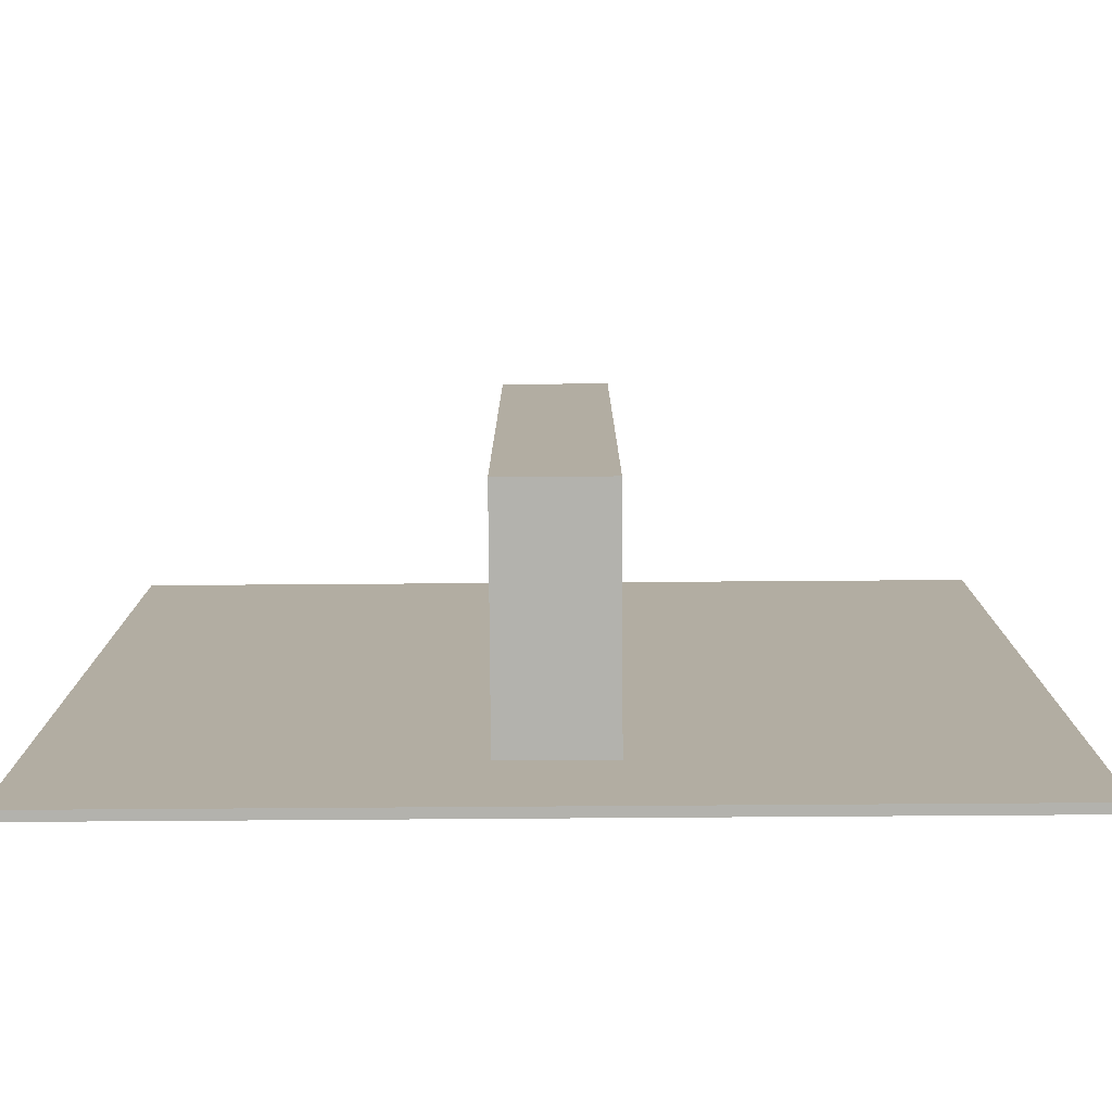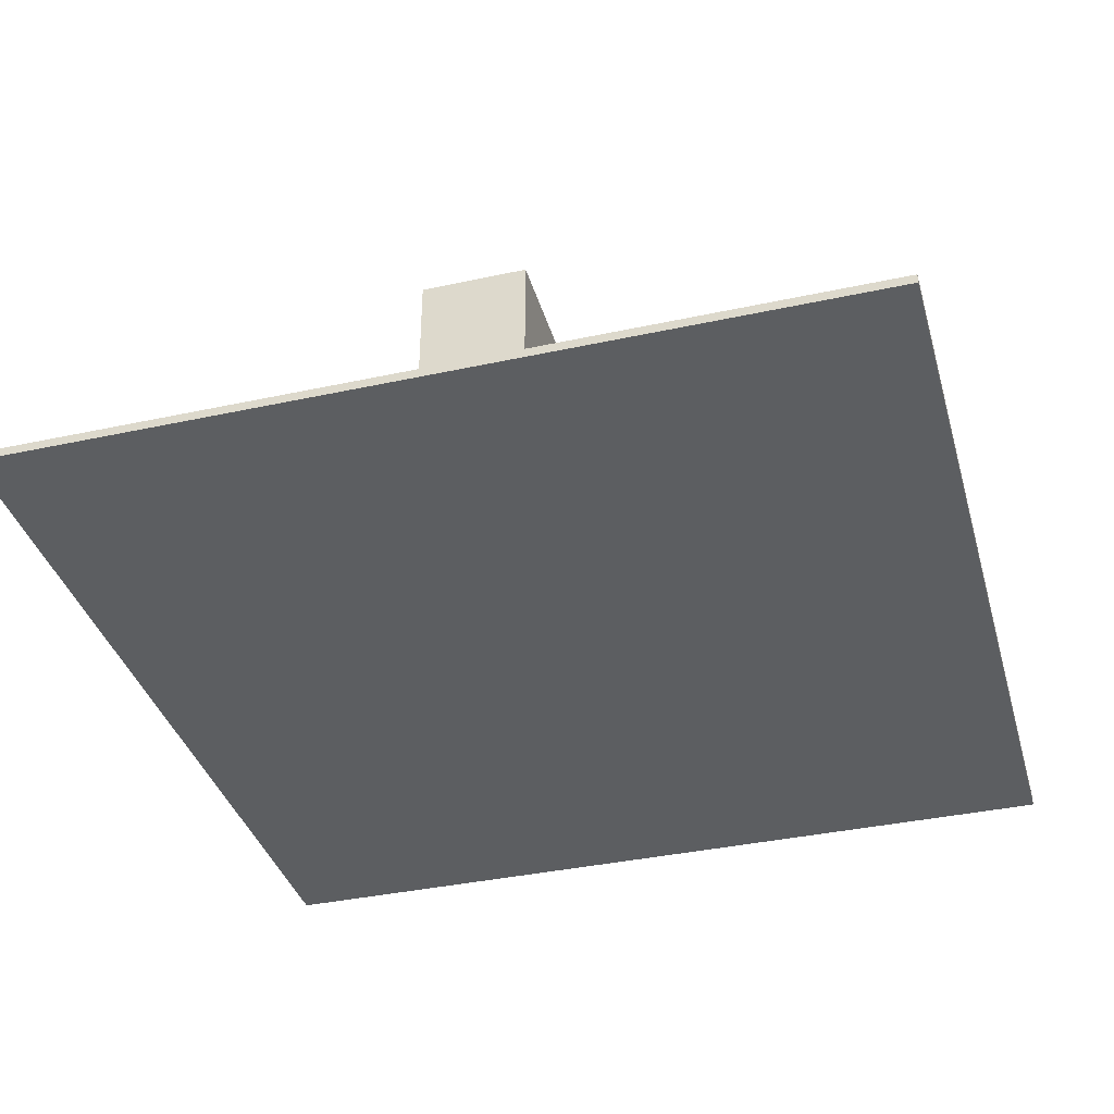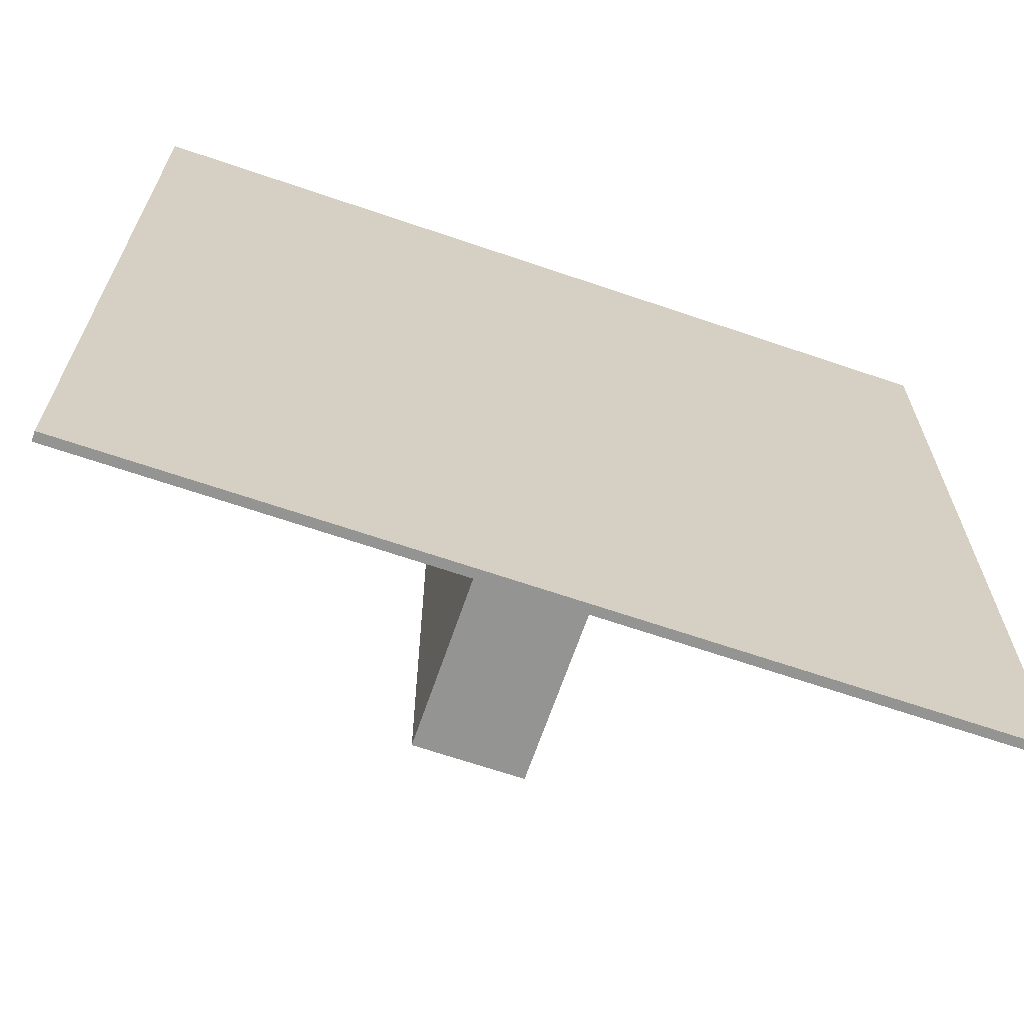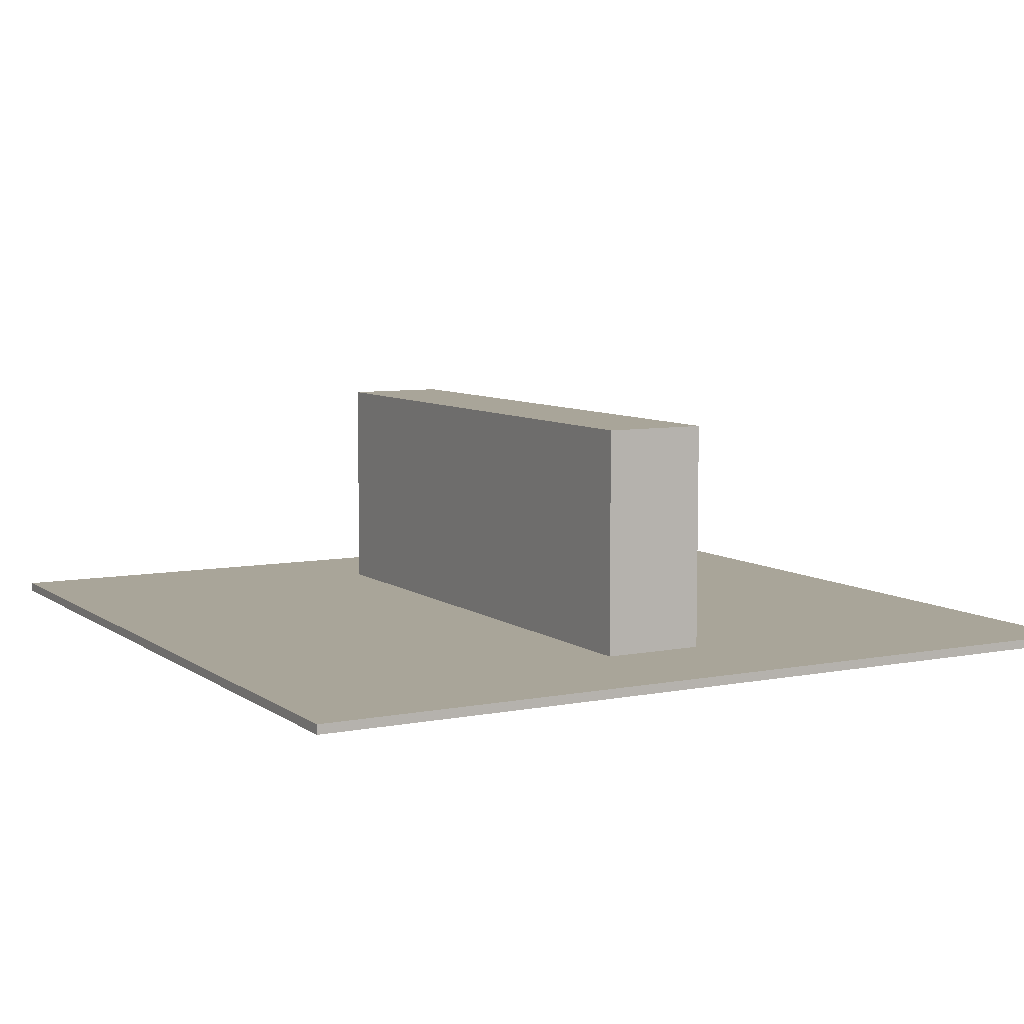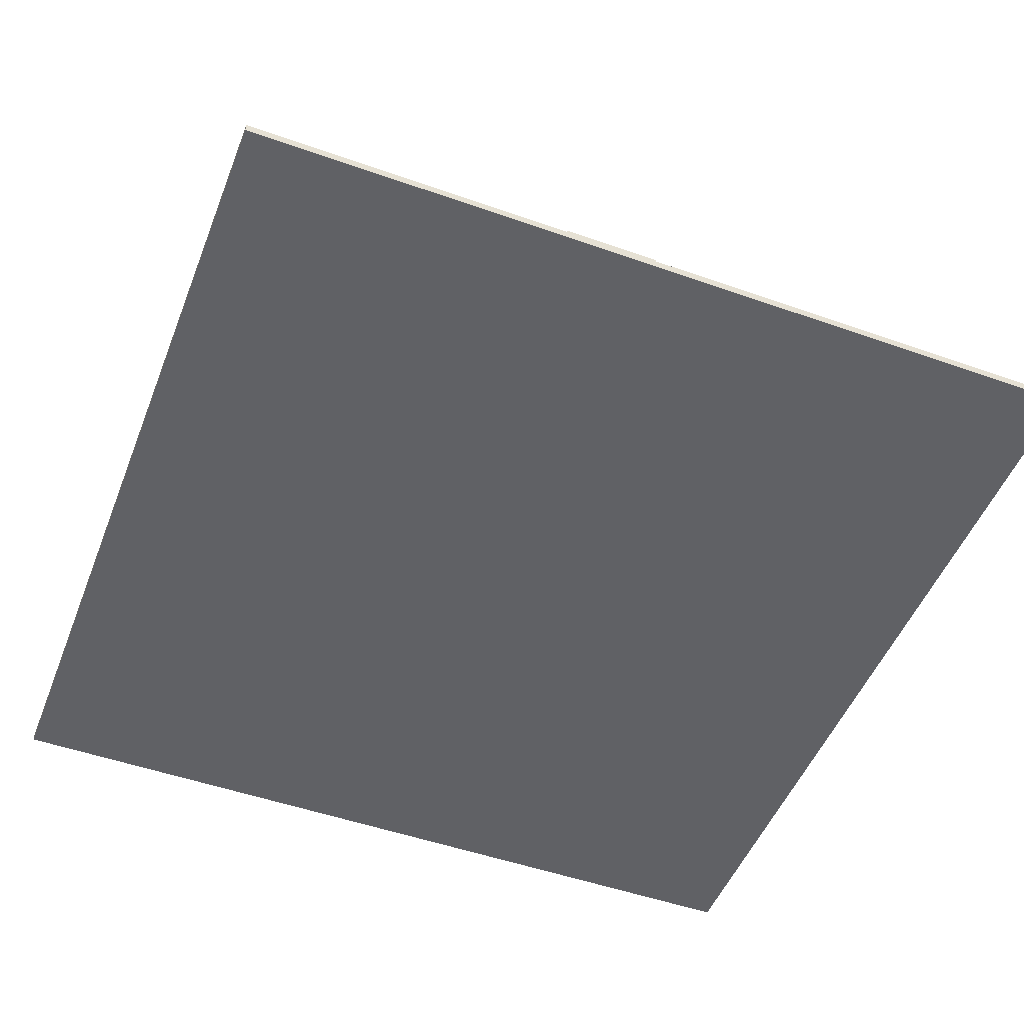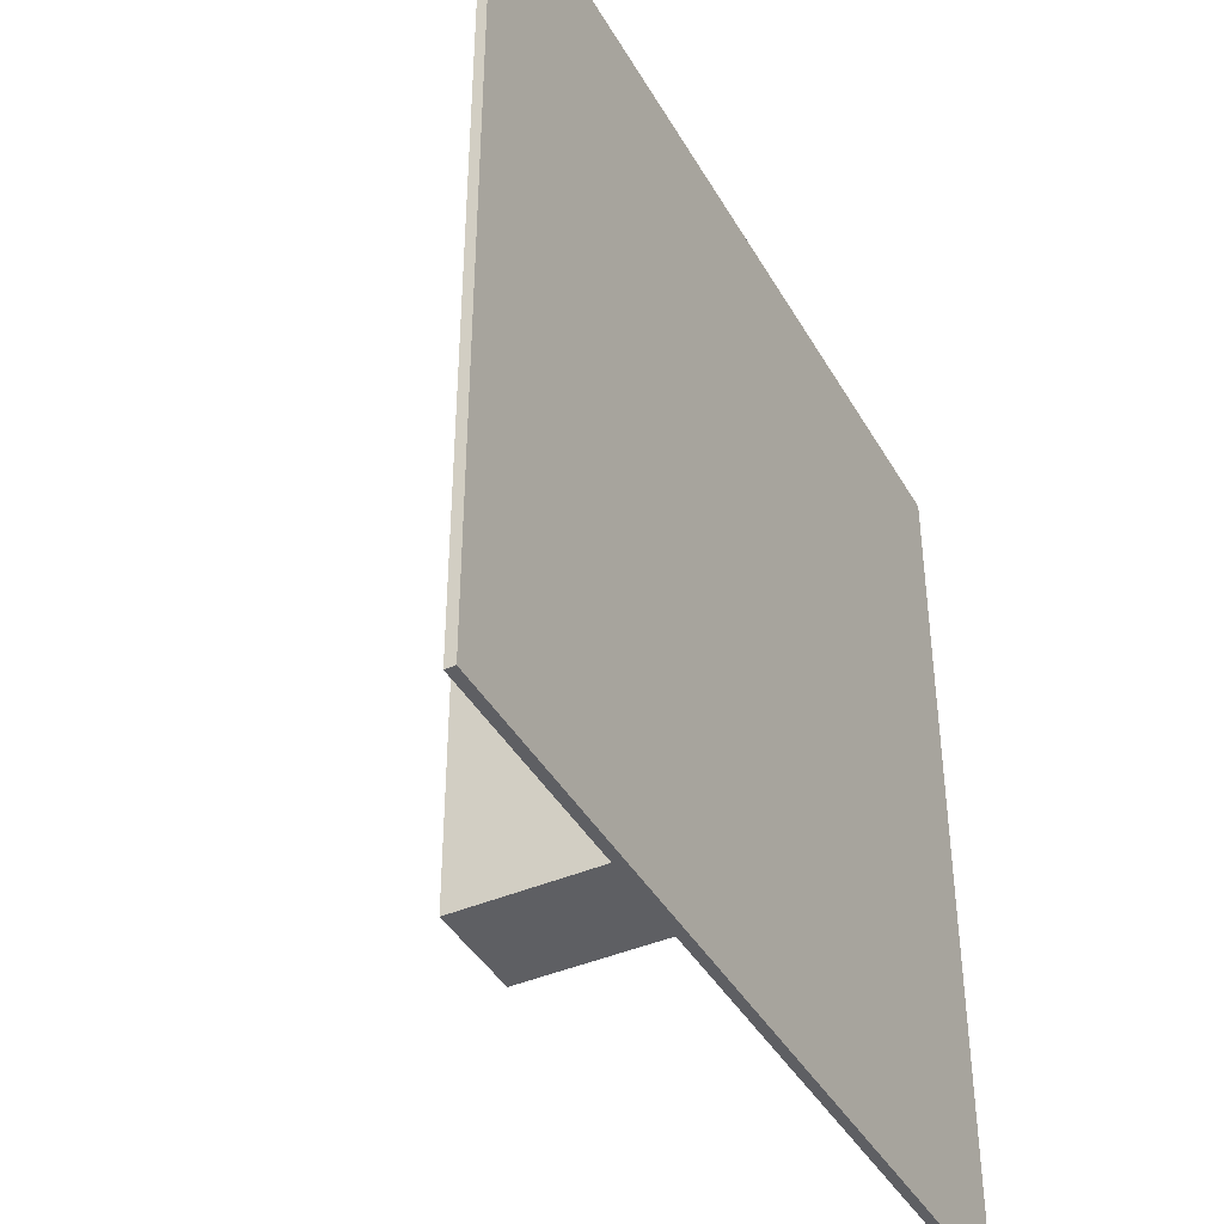
<metadata>
{"format":"obj","ext":"obj","renderer":"f3d","projection":"perspective","resolution":1024,"background":"white","views":[{"elev":-79.4,"azim":0.4,"up":"+Y"},{"elev":-37.3,"azim":-164.4,"up":"+Z"},{"elev":-66.9,"azim":161.1,"up":"+Y"},{"elev":7.4,"azim":-28.9,"up":"+Z"},{"elev":-50.2,"azim":158.8,"up":"+Z"},{"elev":-41.6,"azim":117.6,"up":"+Y"}]}
</metadata>
<code>
v  0.5625 3.226 0.05
v  -0.5625 3.226 2.5
v  0.5625 3.226 2.5
v  -0.5625 3.226 0.05
v  0.5625 -3.2 0.05
v  0.5625 -3.2 2.5
v  -0.5625 -3.2 0.05
v  -0.5625 -3.2 2.5
v  -4.625 -4.625 -0.05
v  4.625 -4.625 0.05
v  -4.625 -4.625 0.05
v  4.625 -4.625 -0.05
v  4.625 4.625 0.05
v  4.625 4.625 -0.05
v  -4.625 4.625 0.05
v  -4.625 4.625 -0.05
g <STL_BINARY>
f 1 2 3
f 1 4 2
f 5 3 6
f 5 1 3
f 7 6 8
f 7 5 6
f 4 8 2
f 4 7 8
f 9 10 11
f 9 12 10
f 12 13 10
f 12 14 13
f 14 15 13
f 14 16 15
f 16 11 15
f 16 9 11
f 13 5 10
f 13 1 5
f 13 4 1
f 13 15 4
f 5 11 10
f 5 7 11
f 7 15 11
f 7 4 15
f 16 12 9
f 16 14 12
f 2 6 3
f 2 8 6

</code>
